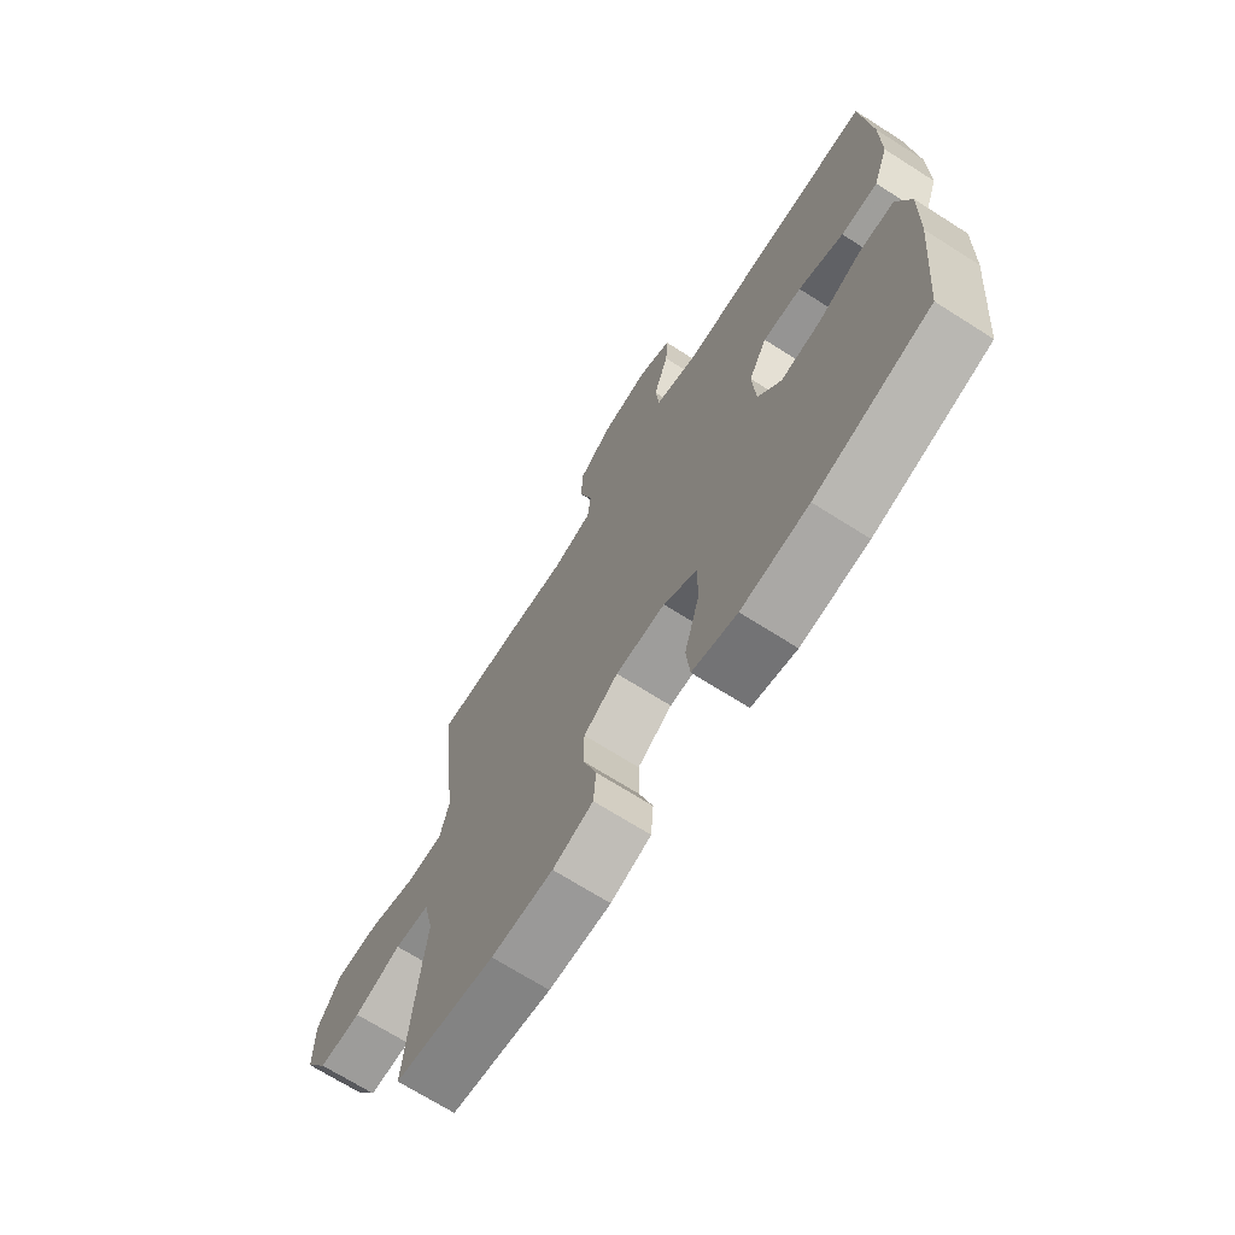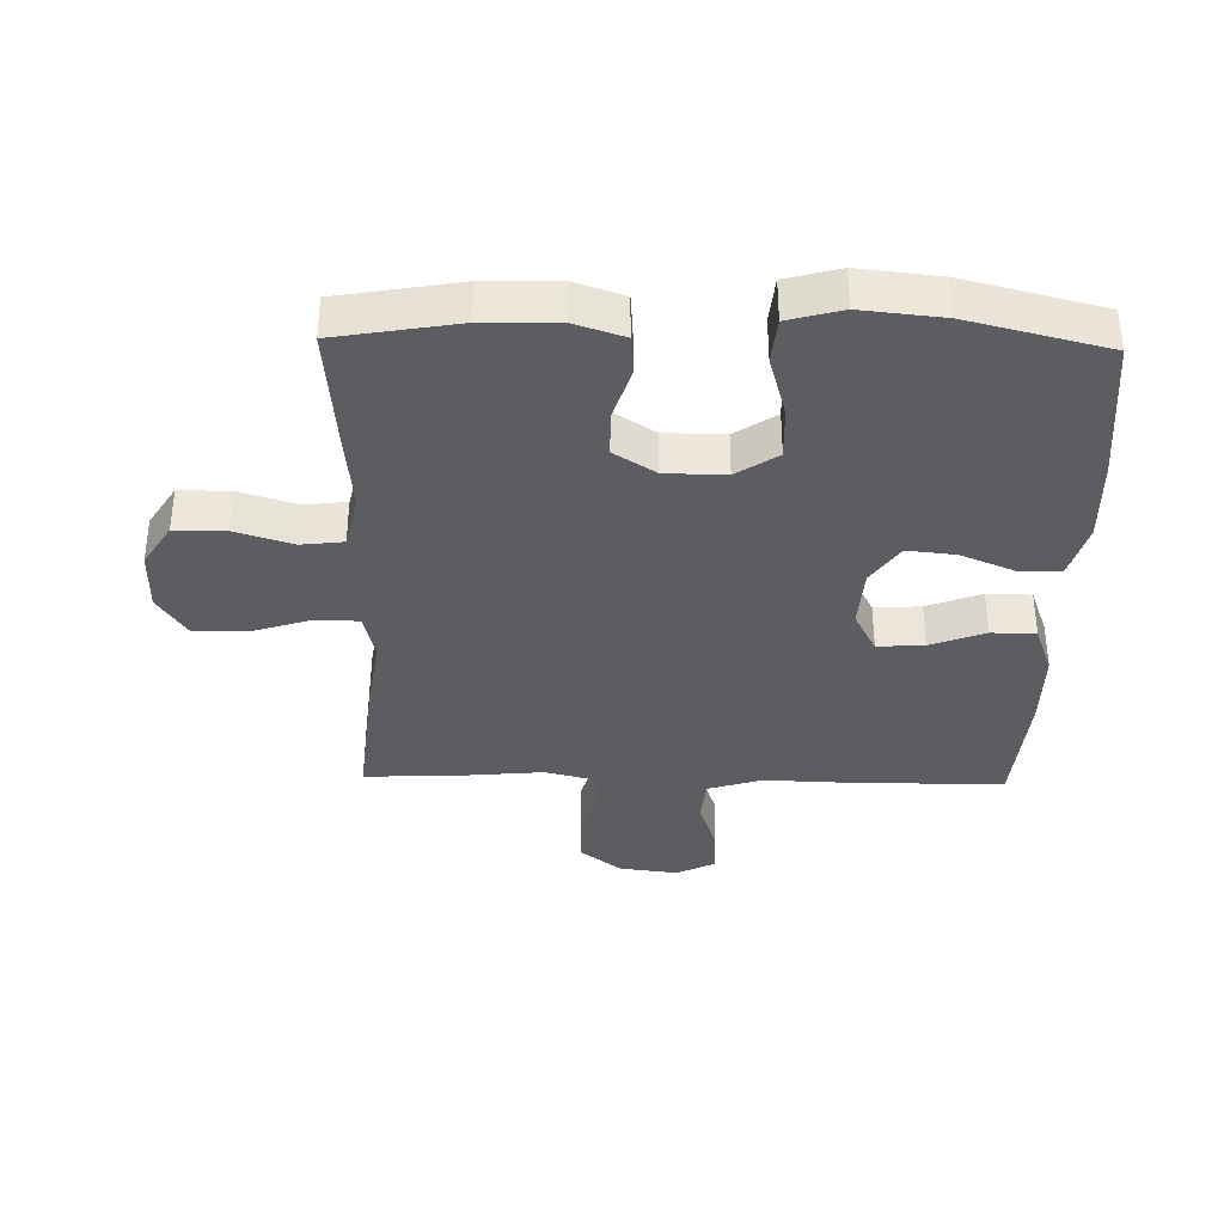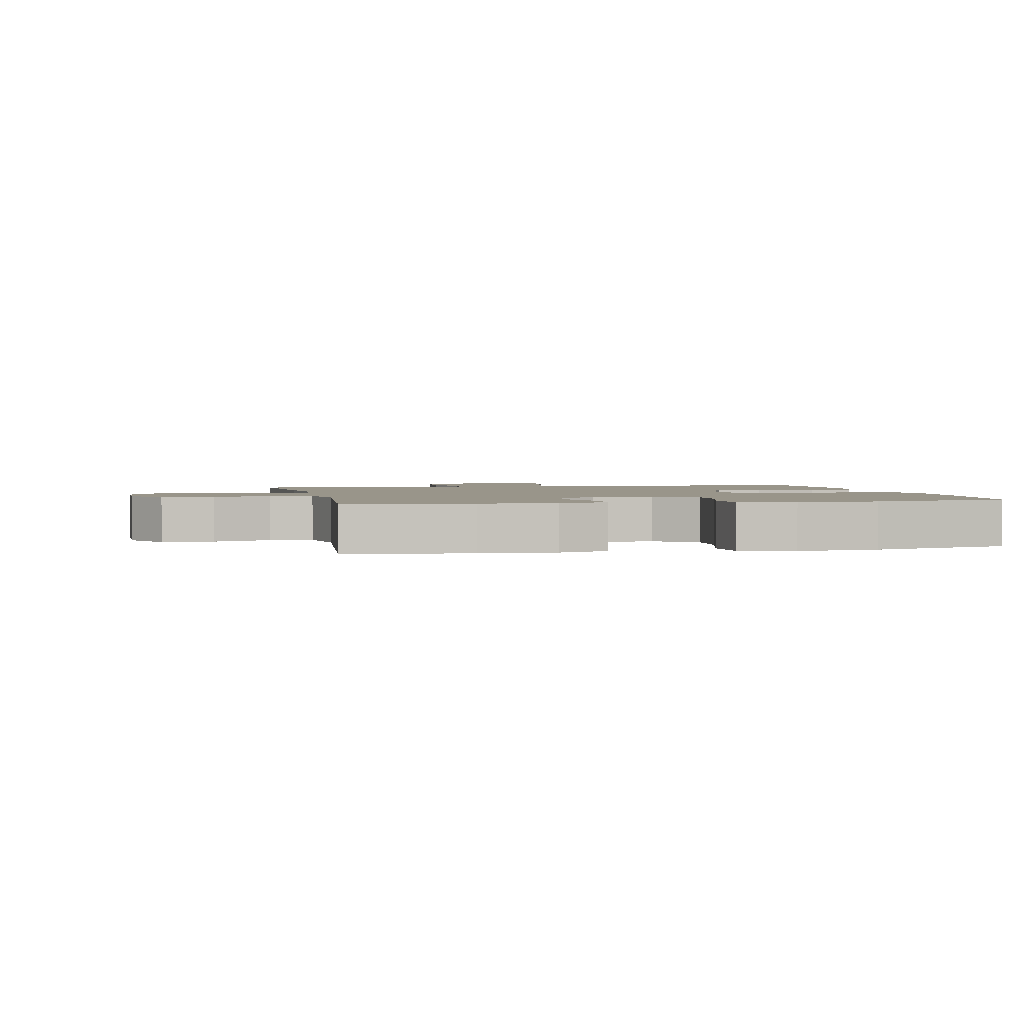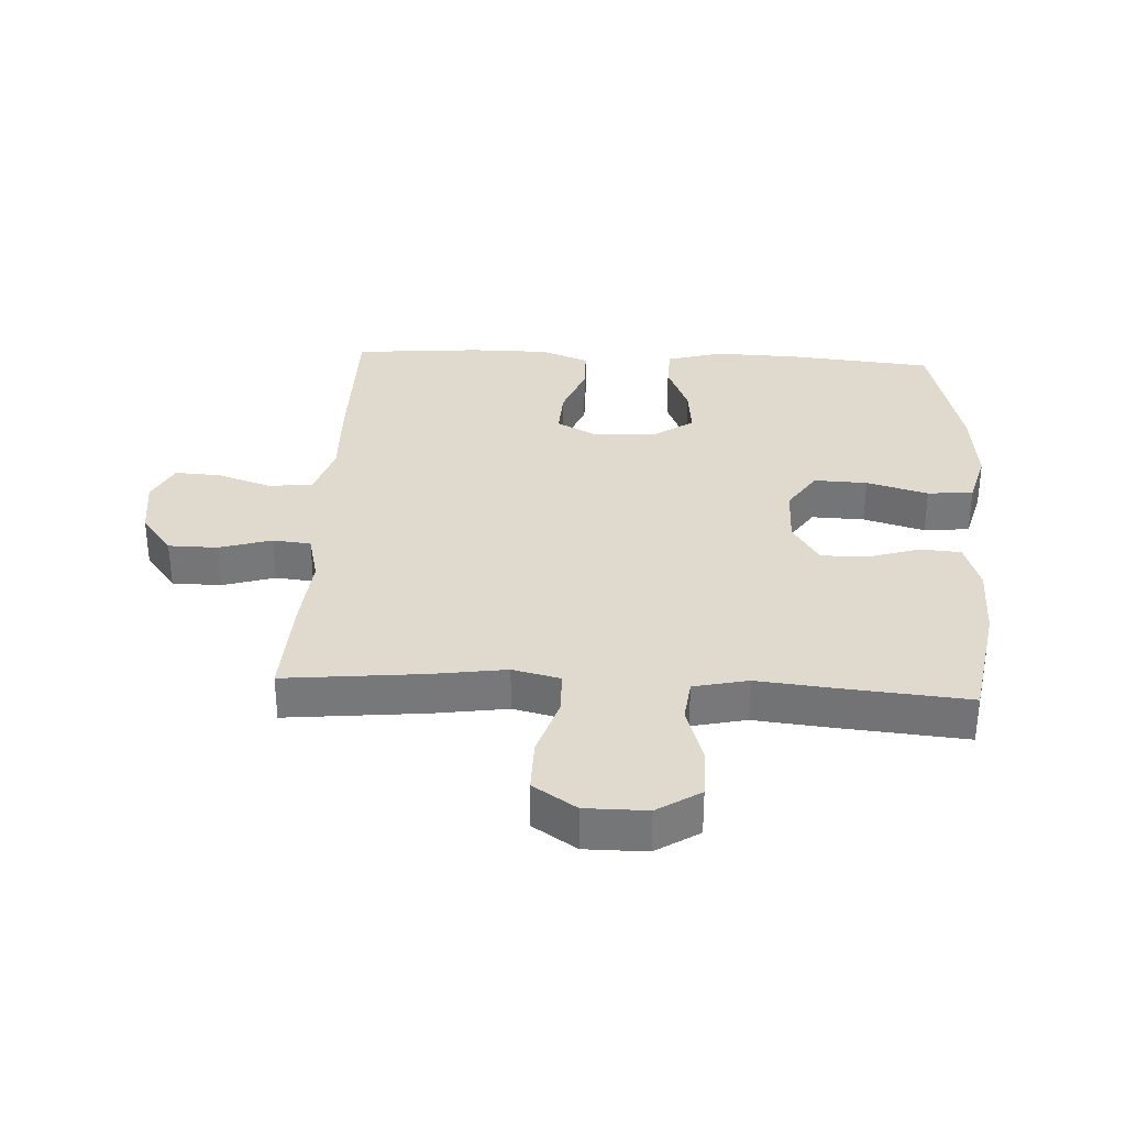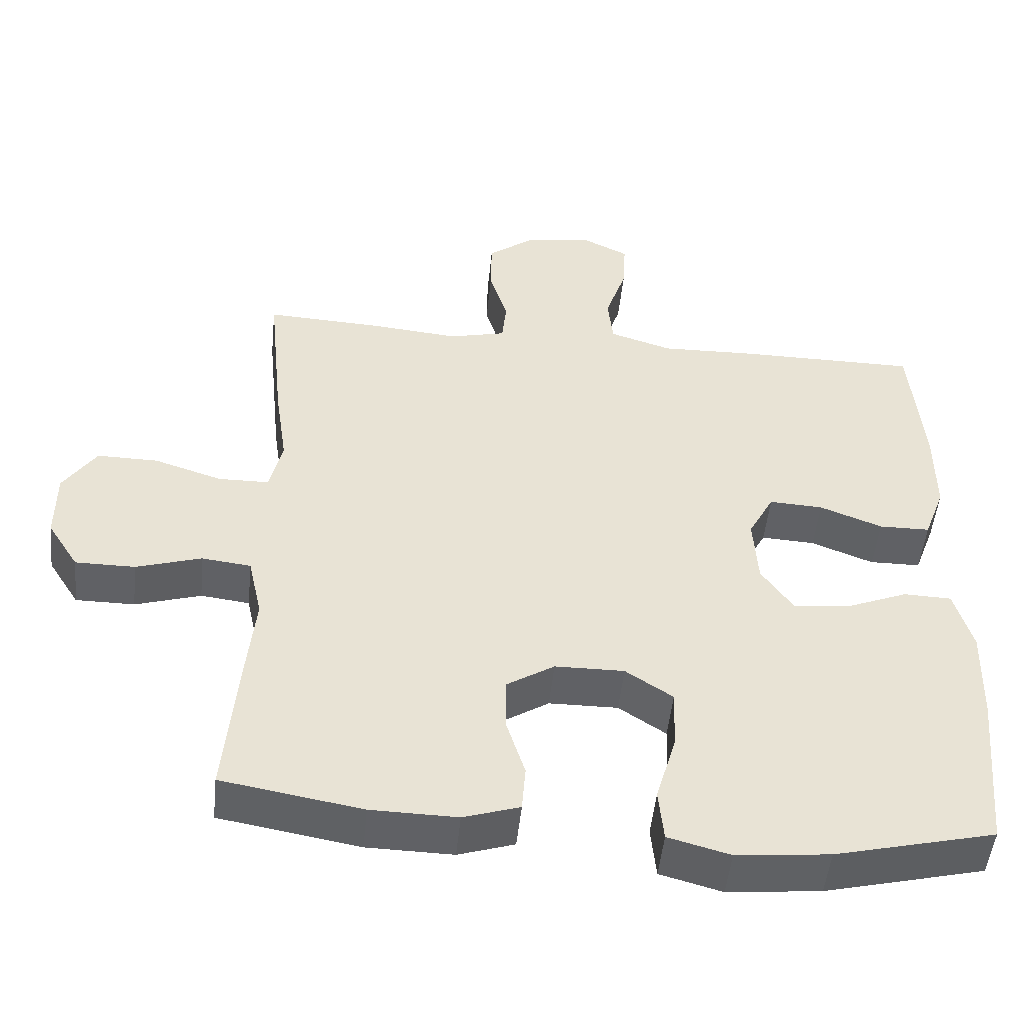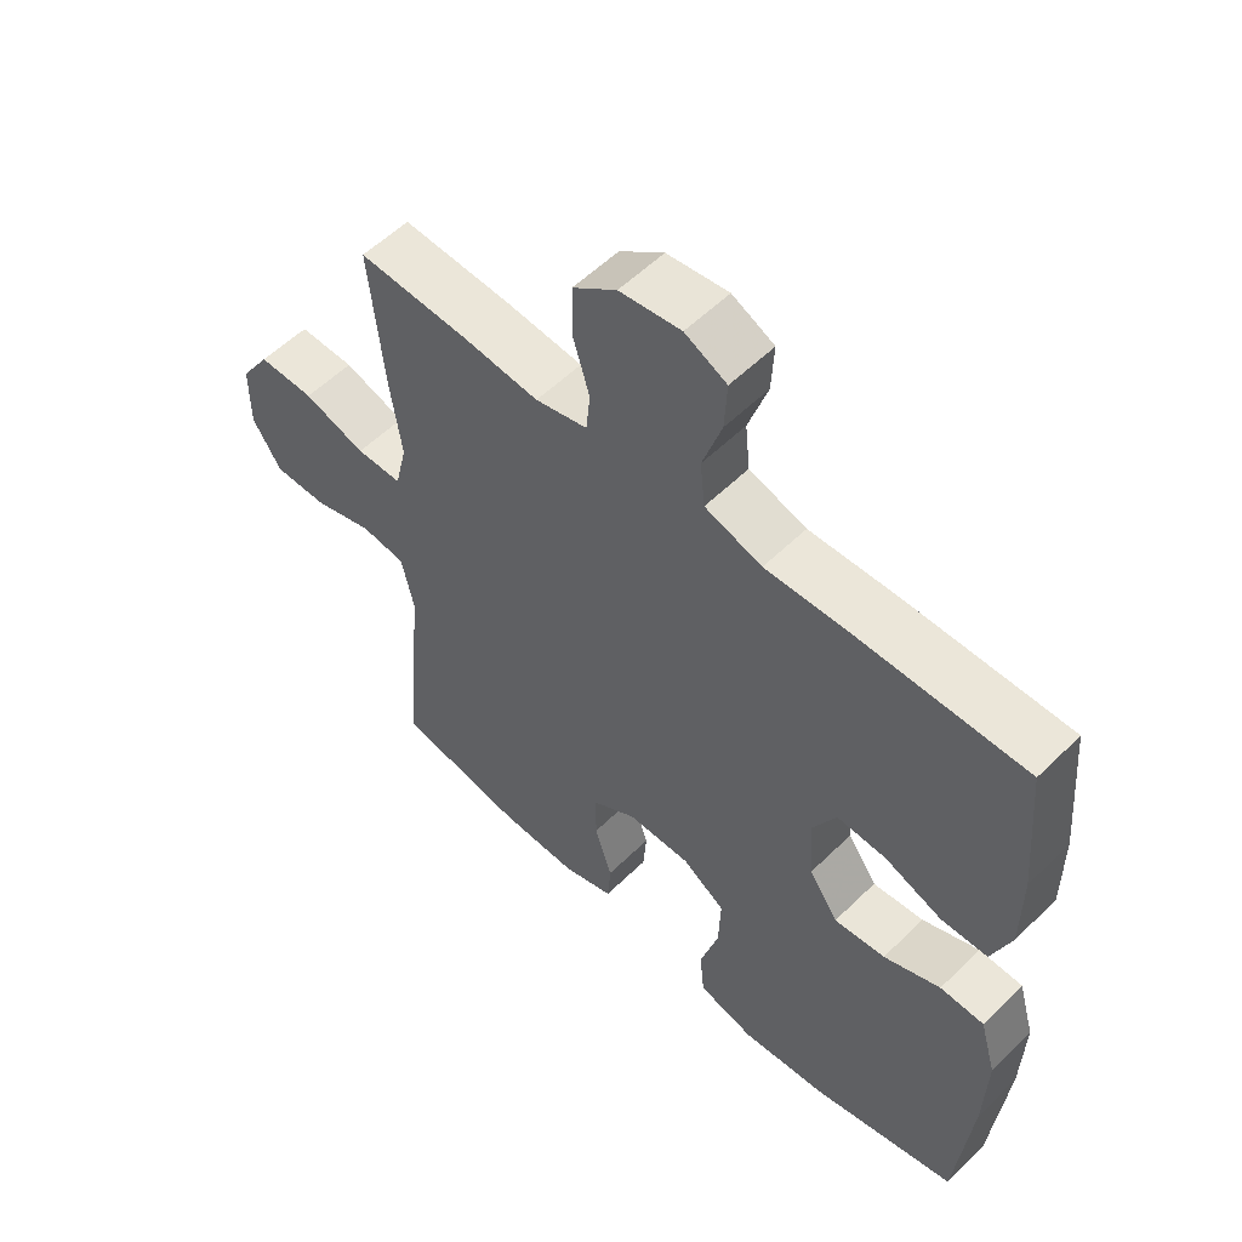
<metadata>
{"format":"obj","ext":"obj","renderer":"f3d","projection":"perspective","resolution":1024,"background":"white","views":[{"elev":-70.0,"azim":-122.4,"up":"+Z"},{"elev":-36.4,"azim":178.7,"up":"+Y"},{"elev":2.0,"azim":168.0,"up":"+Y"},{"elev":32.9,"azim":93.0,"up":"+Y"},{"elev":-49.8,"azim":174.2,"up":"+Z"},{"elev":55.7,"azim":-135.7,"up":"+Z"}]}
</metadata>
<code>
v 0.5 0.07 -0.5
v 0.308 0.07 -0.533
v 0.19 0.07 -0.535
v 0.113 0.07 -0.51
v 0.108 0.07 -0.446
v 0.134 0.07 -0.364
v 0.134 0.07 -0.291
v 0.068 0.07 -0.249
v -0.027 0.07 -0.248
v -0.092 0.07 -0.291
v -0.089 0.07 -0.375
v -0.061 0.07 -0.472
v -0.068 0.07 -0.544
v -0.153 0.07 -0.567
v -0.281 0.07 -0.554
v -0.5 0.07 -0.5
v -0.522 0.07 -0.27
v -0.526 0.07 -0.137
v -0.501 0.07 -0.05
v -0.435 0.07 -0.048
v -0.35 0.07 -0.083
v -0.273 0.07 -0.091
v -0.229 0.07 -0.027
v -0.223 0.07 0.069
v -0.258 0.07 0.135
v -0.332 0.07 0.131
v -0.418 0.07 0.098
v -0.488 0.07 0.099
v -0.517 0.07 0.177
v -0.517 0.07 0.3
v -0.5 0.07 0.5
v -0.251 0.07 0.5
v -0.122 0.07 0.496
v -0.036 0.07 0.523
v -0.029 0.07 0.592
v -0.058 0.07 0.679
v -0.062 0.07 0.751
v 0.001 0.07 0.782
v 0.093 0.07 0.77
v 0.159 0.07 0.72
v 0.16 0.07 0.643
v 0.135 0.07 0.56
v 0.141 0.07 0.5
v 0.219 0.07 0.481
v 0.337 0.07 0.492
v 0.5 0.07 0.5
v 0.478 0.07 0.281
v 0.461 0.07 0.165
v 0.479 0.07 0.09
v 0.548 0.07 0.089
v 0.641 0.07 0.119
v 0.725 0.07 0.12
v 0.77 0.07 0.052
v 0.77 0.07 -0.045
v 0.727 0.07 -0.113
v 0.646 0.07 -0.113
v 0.556 0.07 -0.085
v 0.489 0.07 -0.093
v 0.47 0.07 -0.179
v 0.483 0.07 -0.308
v 0.5 0 -0.5
v 0.308 0 -0.533
v 0.19 0 -0.535
v 0.113 0 -0.51
v 0.108 0 -0.446
v 0.134 0 -0.364
v 0.134 0 -0.291
v 0.068 0 -0.249
v -0.027 0 -0.248
v -0.092 0 -0.291
v -0.089 0 -0.375
v -0.061 0 -0.472
v -0.068 0 -0.544
v -0.153 0 -0.567
v -0.281 0 -0.554
v -0.5 0 -0.5
v -0.522 0 -0.27
v -0.526 0 -0.137
v -0.501 0 -0.05
v -0.435 0 -0.048
v -0.35 0 -0.083
v -0.273 0 -0.091
v -0.229 0 -0.027
v -0.223 0 0.069
v -0.258 0 0.135
v -0.332 0 0.131
v -0.418 0 0.098
v -0.488 0 0.099
v -0.517 0 0.177
v -0.517 0 0.3
v -0.5 0 0.5
v -0.251 0 0.5
v -0.122 0 0.496
v -0.036 0 0.523
v -0.029 0 0.592
v -0.058 0 0.679
v -0.062 0 0.751
v 0.001 0 0.782
v 0.093 0 0.77
v 0.159 0 0.72
v 0.16 0 0.643
v 0.135 0 0.56
v 0.141 0 0.5
v 0.219 0 0.481
v 0.337 0 0.492
v 0.5 0 0.5
v 0.478 0 0.281
v 0.461 0 0.165
v 0.479 0 0.09
v 0.548 0 0.089
v 0.641 0 0.119
v 0.725 0 0.12
v 0.77 0 0.052
v 0.77 0 -0.045
v 0.727 0 -0.113
v 0.646 0 -0.113
v 0.556 0 -0.085
v 0.489 0 -0.093
v 0.47 0 -0.179
v 0.483 0 -0.308
f 4 5 6
f 3 4 6
f 2 3 6
f 1 2 6
f 60 1 6
f 59 60 6
f 58 59 6 7
f 55 56 57
f 54 55 57
f 53 54 57
f 52 53 57
f 51 52 57
f 50 51 57
f 49 50 57 58
f 58 7 8
f 49 58 8
f 48 49 8
f 48 8 9
f 47 48 9
f 46 47 9
f 45 46 9
f 44 45 9
f 40 41 42
f 39 40 42
f 38 39 42
f 37 38 42
f 36 37 42
f 35 36 42
f 34 35 42 43
f 44 9 10
f 43 44 10
f 34 43 10
f 33 34 10
f 31 32 33
f 30 31 33
f 29 30 33
f 28 29 33
f 27 28 33
f 26 27 33
f 19 20 21
f 18 19 21
f 17 18 21
f 16 17 21
f 15 16 21
f 14 15 21
f 13 14 21
f 12 13 21
f 11 12 21
f 11 21 22
f 10 11 22 23
f 25 26 33
f 24 25 33
f 10 23 24 33
f 66 65 64
f 66 64 63
f 66 63 62
f 66 62 61
f 66 61 120
f 66 120 119
f 67 66 119 118
f 117 116 115
f 117 115 114
f 117 114 113
f 117 113 112
f 117 112 111
f 117 111 110
f 118 117 110 109
f 68 67 118
f 68 118 109
f 68 109 108
f 69 68 108
f 69 108 107
f 69 107 106
f 69 106 105
f 69 105 104
f 102 101 100
f 102 100 99
f 102 99 98
f 102 98 97
f 102 97 96
f 102 96 95
f 103 102 95 94
f 70 69 104
f 70 104 103
f 70 103 94
f 70 94 93
f 93 92 91
f 93 91 90
f 93 90 89
f 93 89 88
f 93 88 87
f 93 87 86
f 81 80 79
f 81 79 78
f 81 78 77
f 81 77 76
f 81 76 75
f 81 75 74
f 81 74 73
f 81 73 72
f 81 72 71
f 82 81 71
f 83 82 71 70
f 93 86 85
f 93 85 84
f 93 84 83 70
f 1 61 62 2
f 2 62 63 3
f 3 63 64 4
f 4 64 65 5
f 5 65 66 6
f 6 66 67 7
f 7 67 68 8
f 8 68 69 9
f 9 69 70 10
f 10 70 71 11
f 11 71 72 12
f 12 72 73 13
f 13 73 74 14
f 14 74 75 15
f 15 75 76 16
f 16 76 77 17
f 17 77 78 18
f 18 78 79 19
f 19 79 80 20
f 20 80 81 21
f 21 81 82 22
f 22 82 83 23
f 23 83 84 24
f 24 84 85 25
f 25 85 86 26
f 26 86 87 27
f 27 87 88 28
f 28 88 89 29
f 29 89 90 30
f 30 90 91 31
f 31 91 92 32
f 32 92 93 33
f 33 93 94 34
f 34 94 95 35
f 35 95 96 36
f 36 96 97 37
f 37 97 98 38
f 38 98 99 39
f 39 99 100 40
f 40 100 101 41
f 41 101 102 42
f 42 102 103 43
f 43 103 104 44
f 44 104 105 45
f 45 105 106 46
f 46 106 107 47
f 47 107 108 48
f 48 108 109 49
f 49 109 110 50
f 50 110 111 51
f 51 111 112 52
f 52 112 113 53
f 53 113 114 54
f 54 114 115 55
f 55 115 116 56
f 56 116 117 57
f 57 117 118 58
f 58 118 119 59
f 59 119 120 60
f 60 120 61 1

</code>
